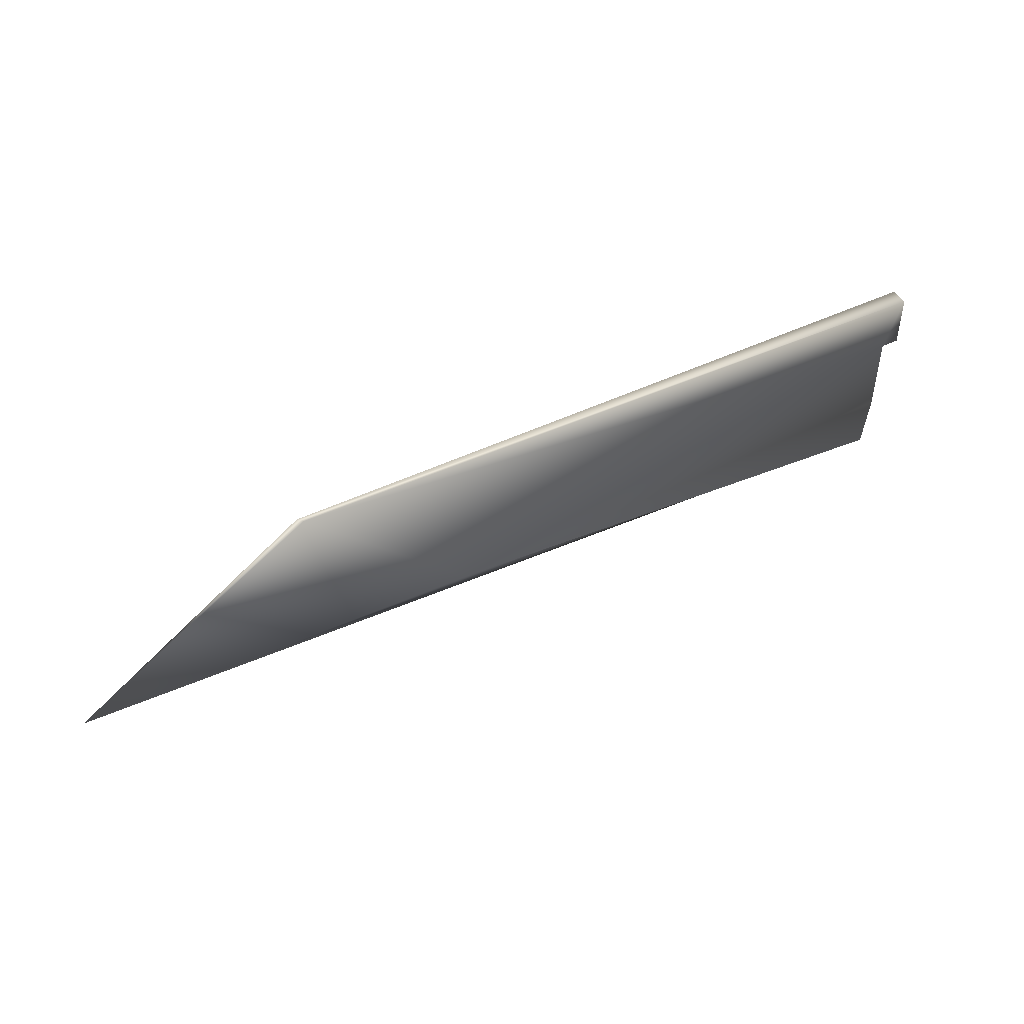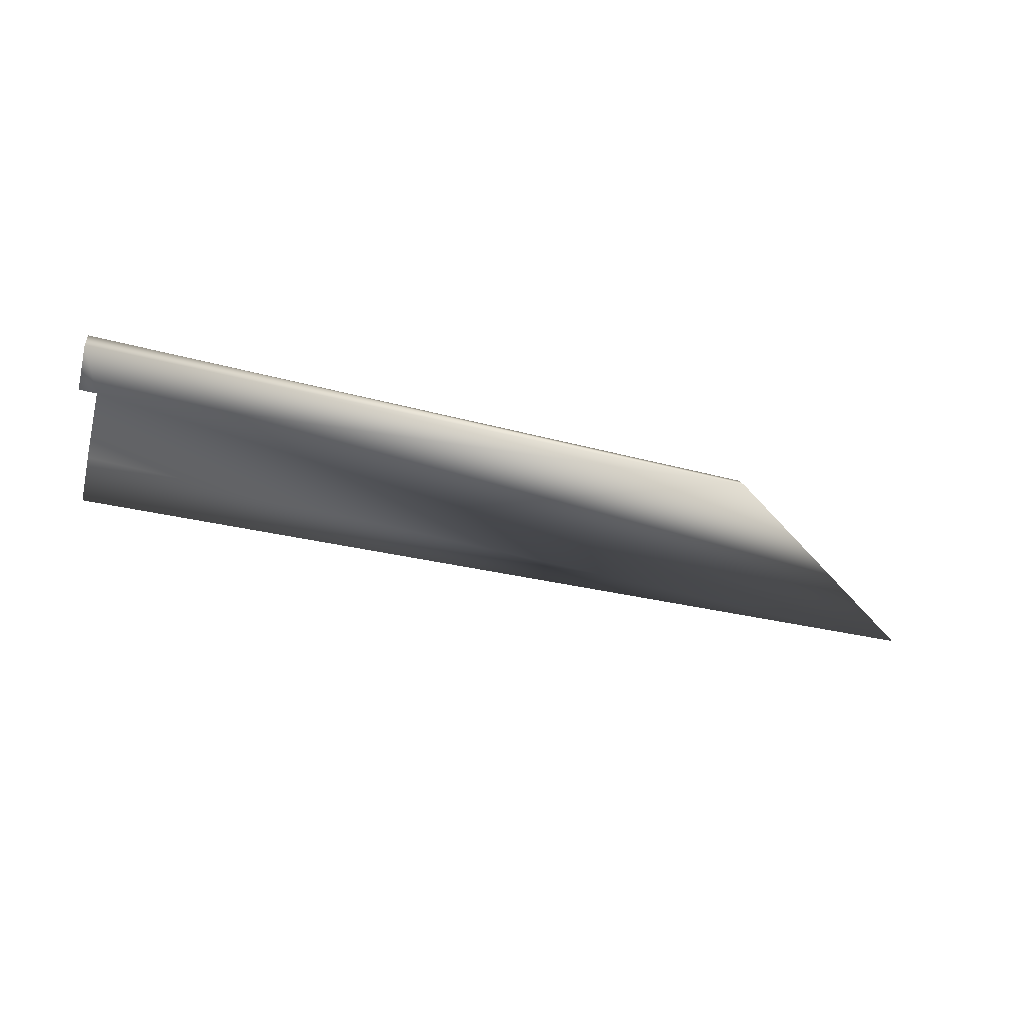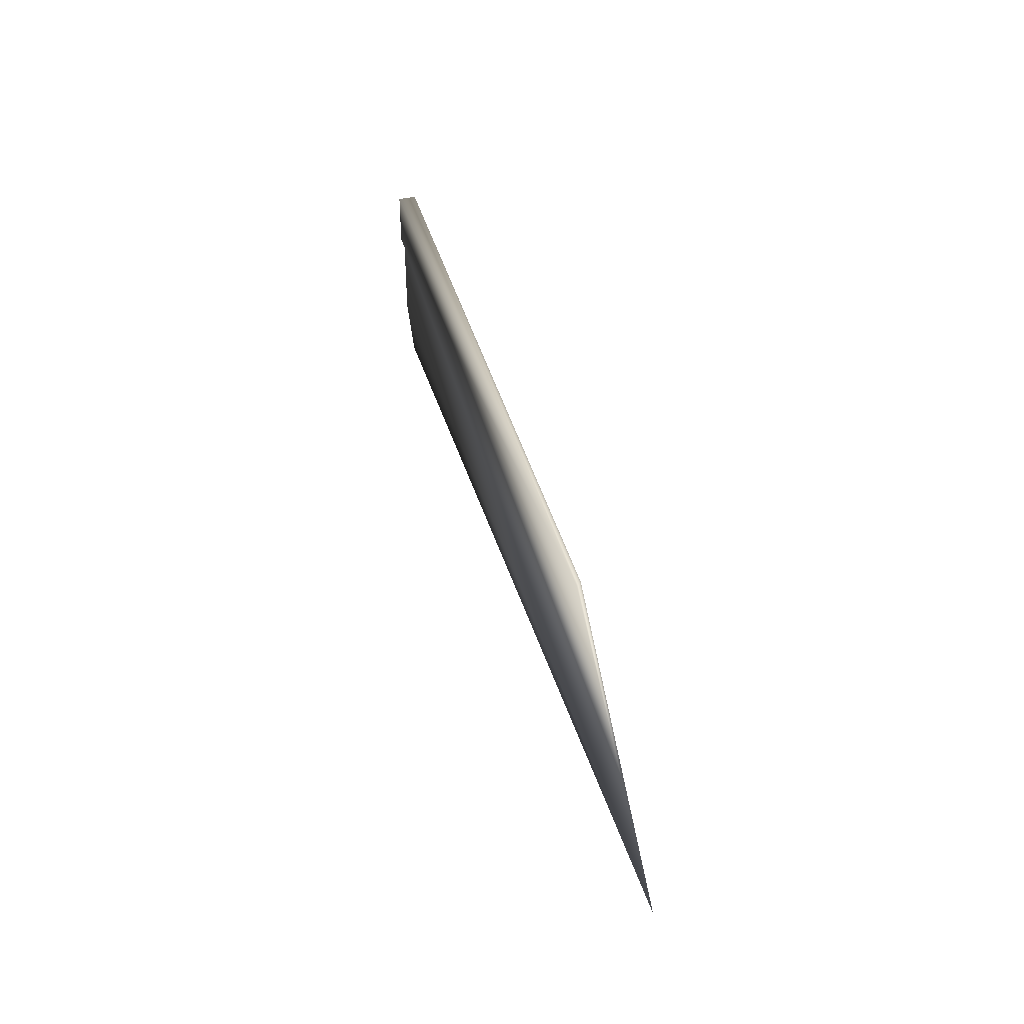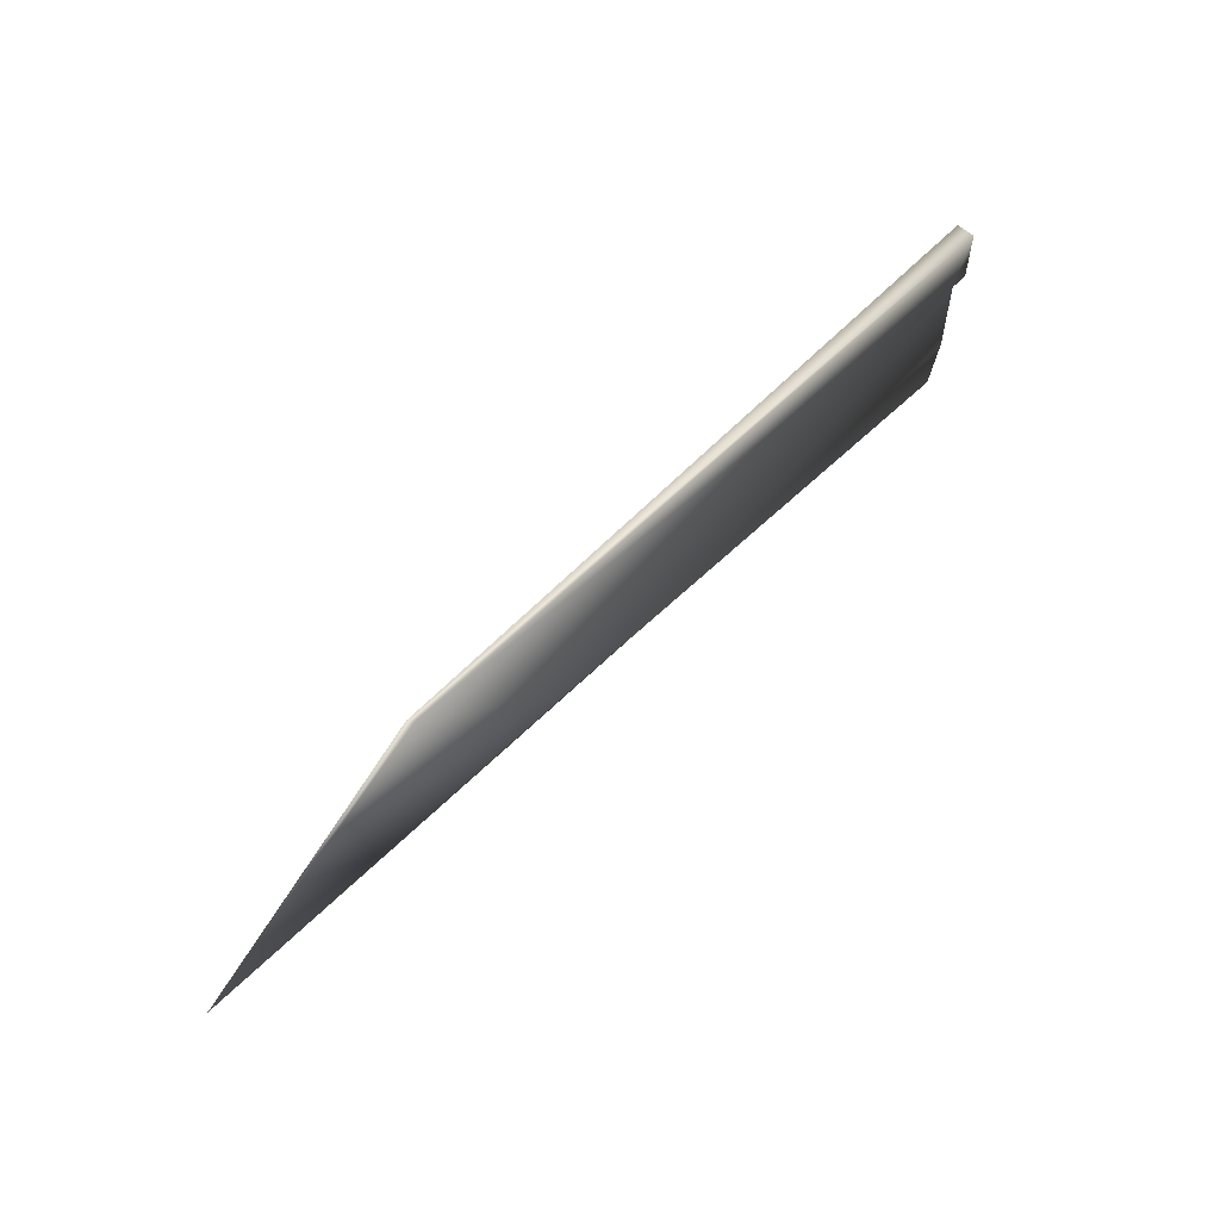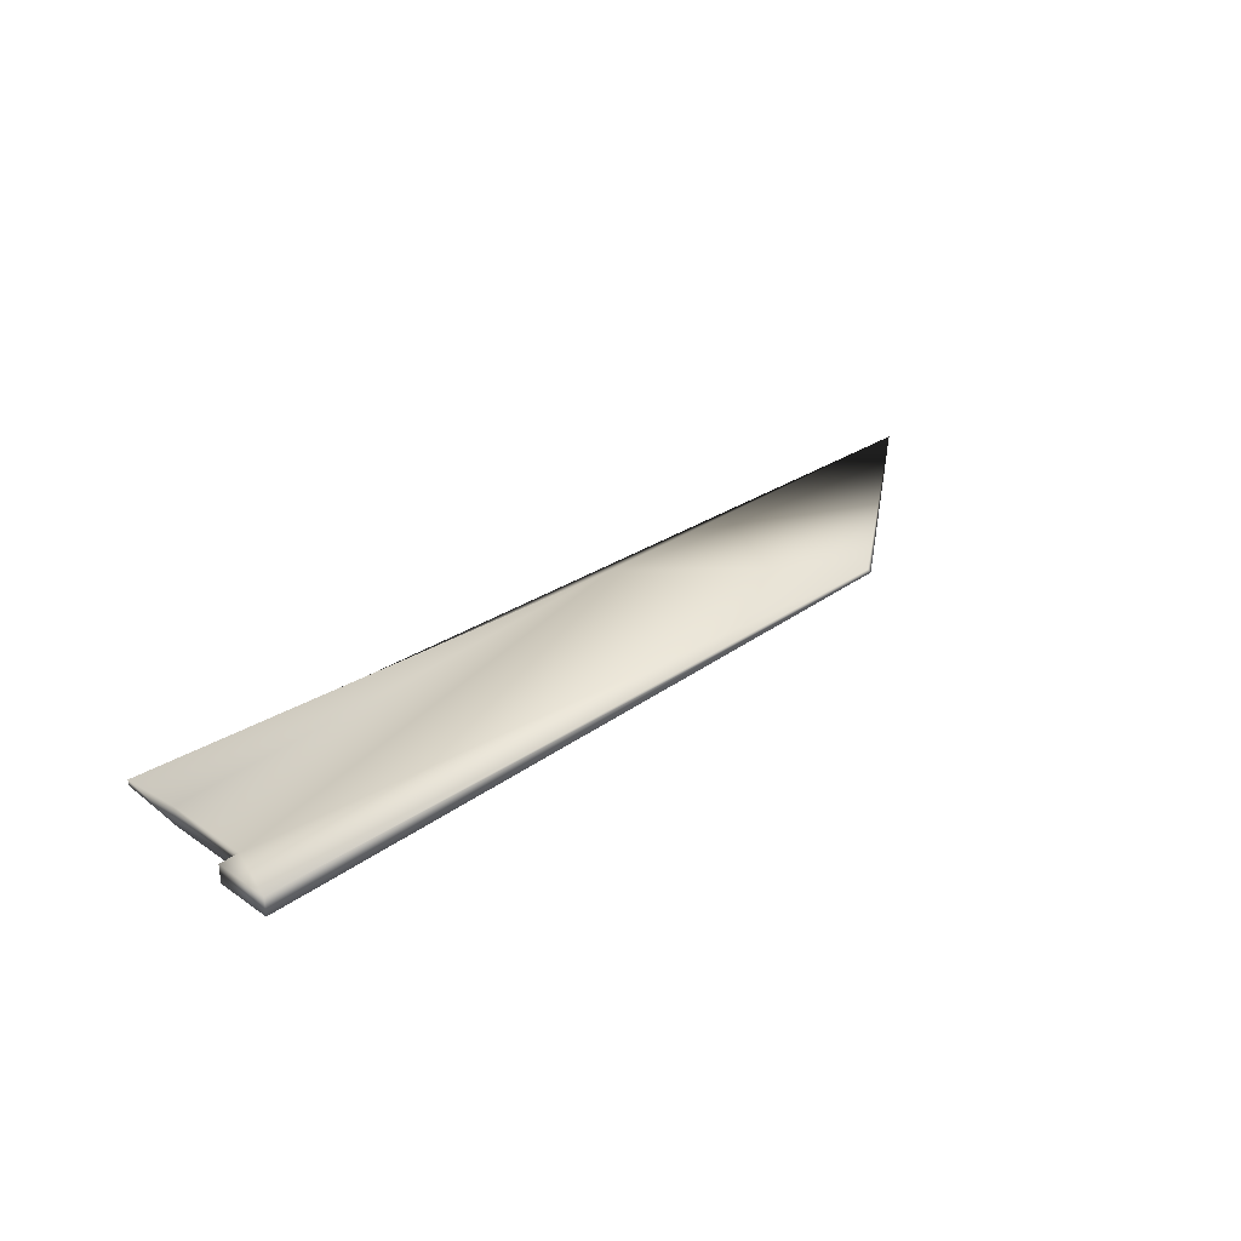
<metadata>
{"format":"obj","ext":"obj","renderer":"f3d","projection":"perspective","resolution":1024,"background":"white","views":[{"elev":46.6,"azim":151.9,"up":"+Z"},{"elev":-52.1,"azim":-14.9,"up":"+Y"},{"elev":40.4,"azim":74.7,"up":"+Z"},{"elev":58.1,"azim":133.3,"up":"+Z"},{"elev":30.9,"azim":-45.3,"up":"+Y"}]}
</metadata>
<code>
o cookingKnife
v 0.3821 -0.00144 -0.04468
v -0.1173 -0.005 -0.02856
v -0.1173 -0.00144 -0.06316
v 0.1579 0.00144 -0.04468
v -0.1173 0.00144 -0.06316
v -0.1173 0.005 -0.02856
v -0.1173 -0.005 0.01684
v -0.1173 0.005 0.01684
v 0.2518 -0.00144 0.04684
v 0.2492 0.00144 0.04684
v -0.1273 -0.005 0.04684
v -0.1273 0.005 0.04684
v -0.1273 -0.005 0.01684
v -0.1273 0.005 0.01684
f 1 2 3
f 4 5 6
f 2 1 7
f 2 6 5 3
f 8 4 6
f 4 1 3 5
f 7 8 6 2
f 1 9 7
f 4 8 10
f 9 11 7
f 10 8 12
f 7 11 13
f 1 4 10 9
f 9 10 12 11
f 11 12 14 13
f 8 14 12
f 13 14 8 7

</code>
